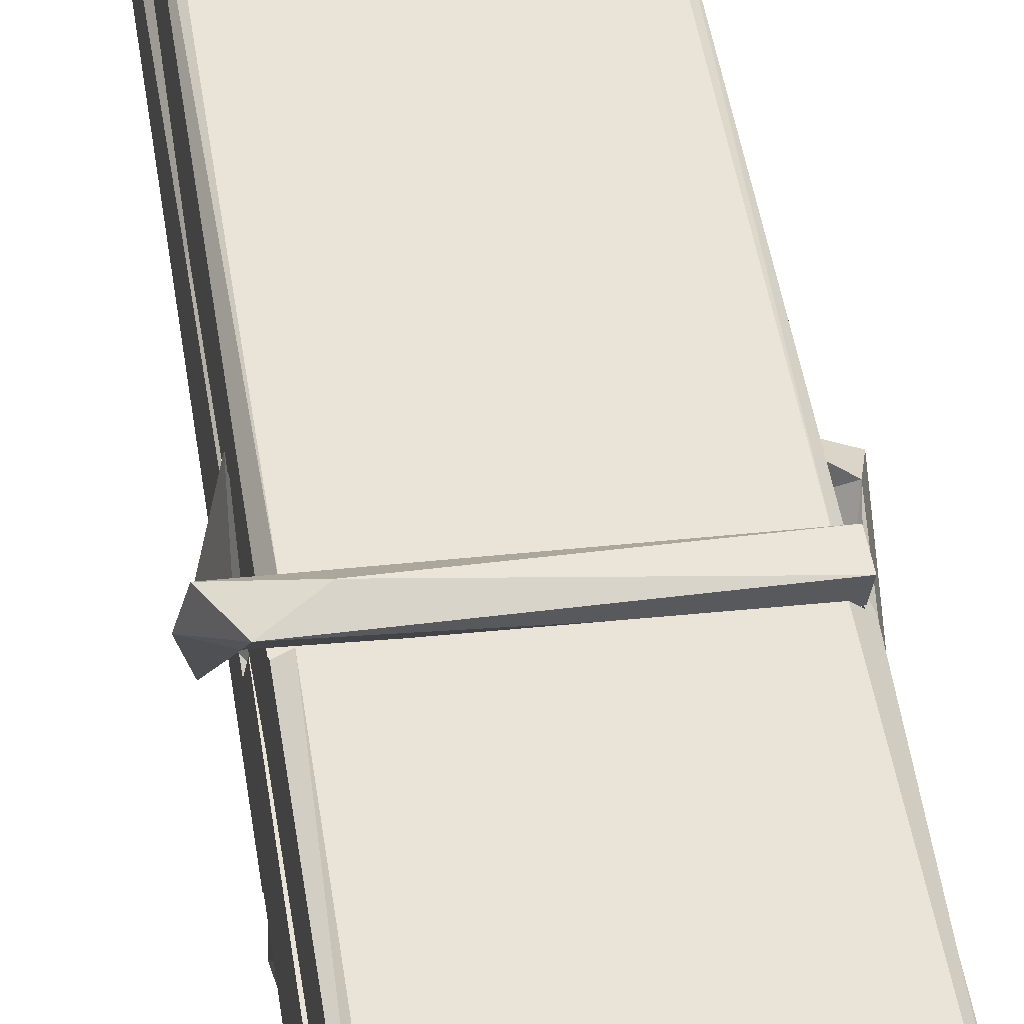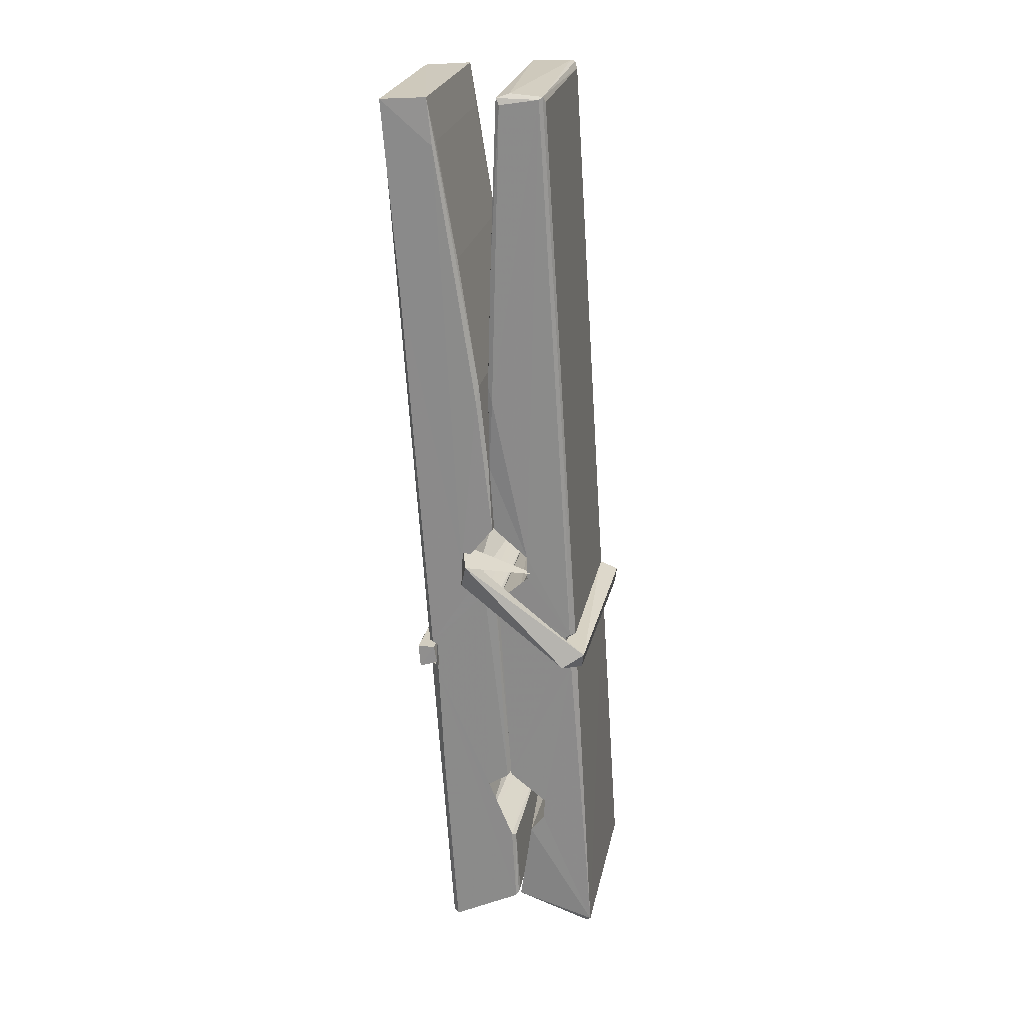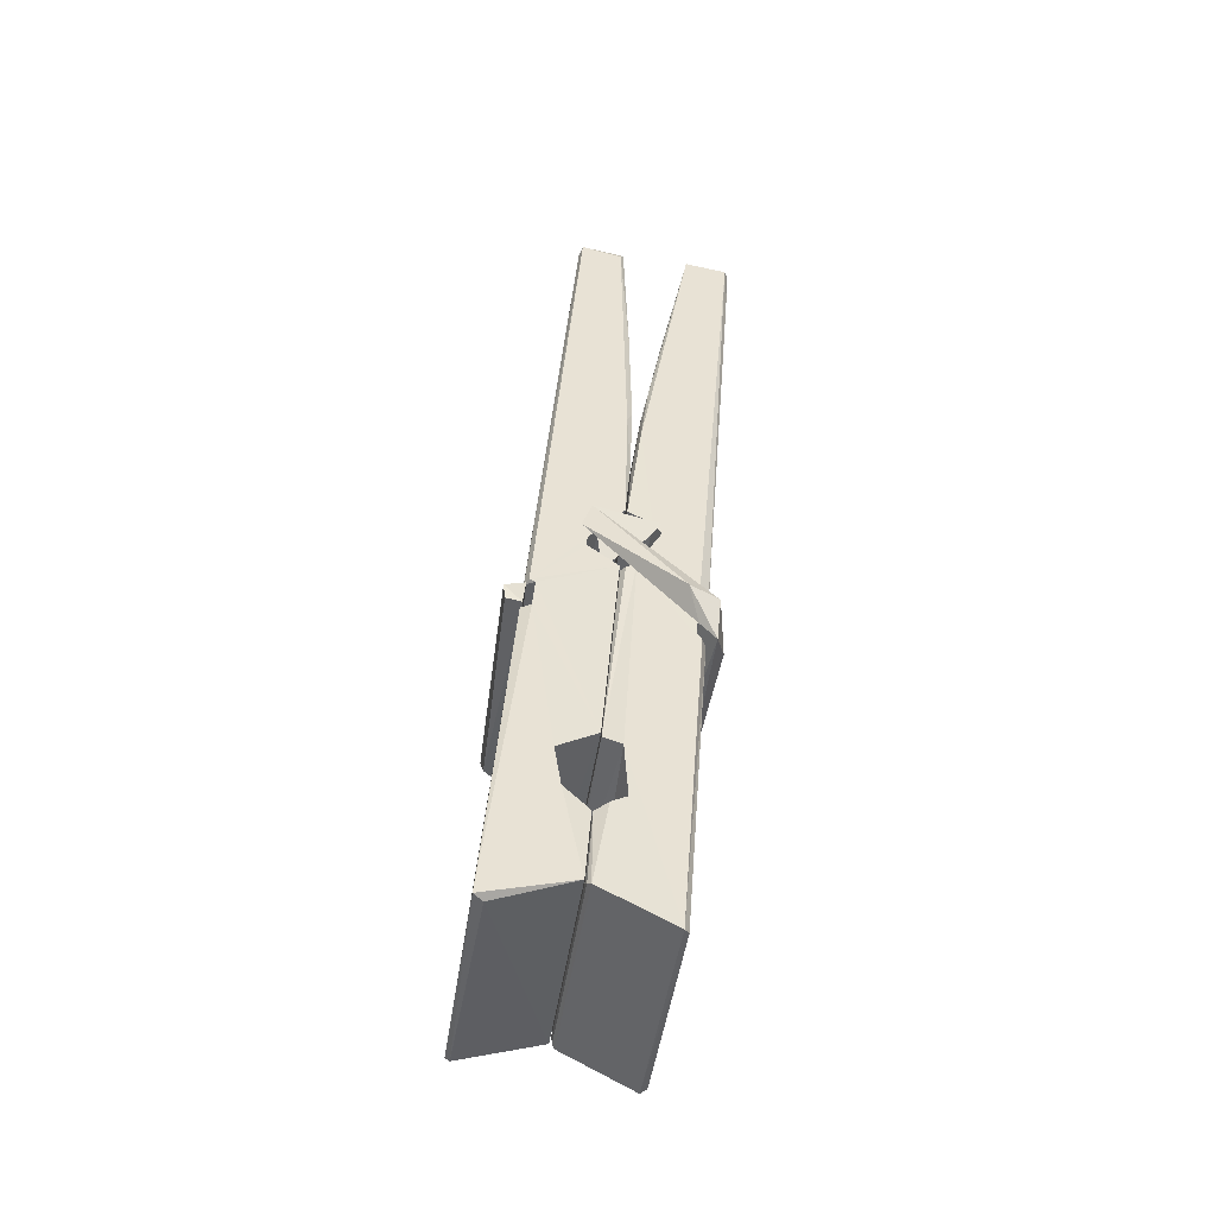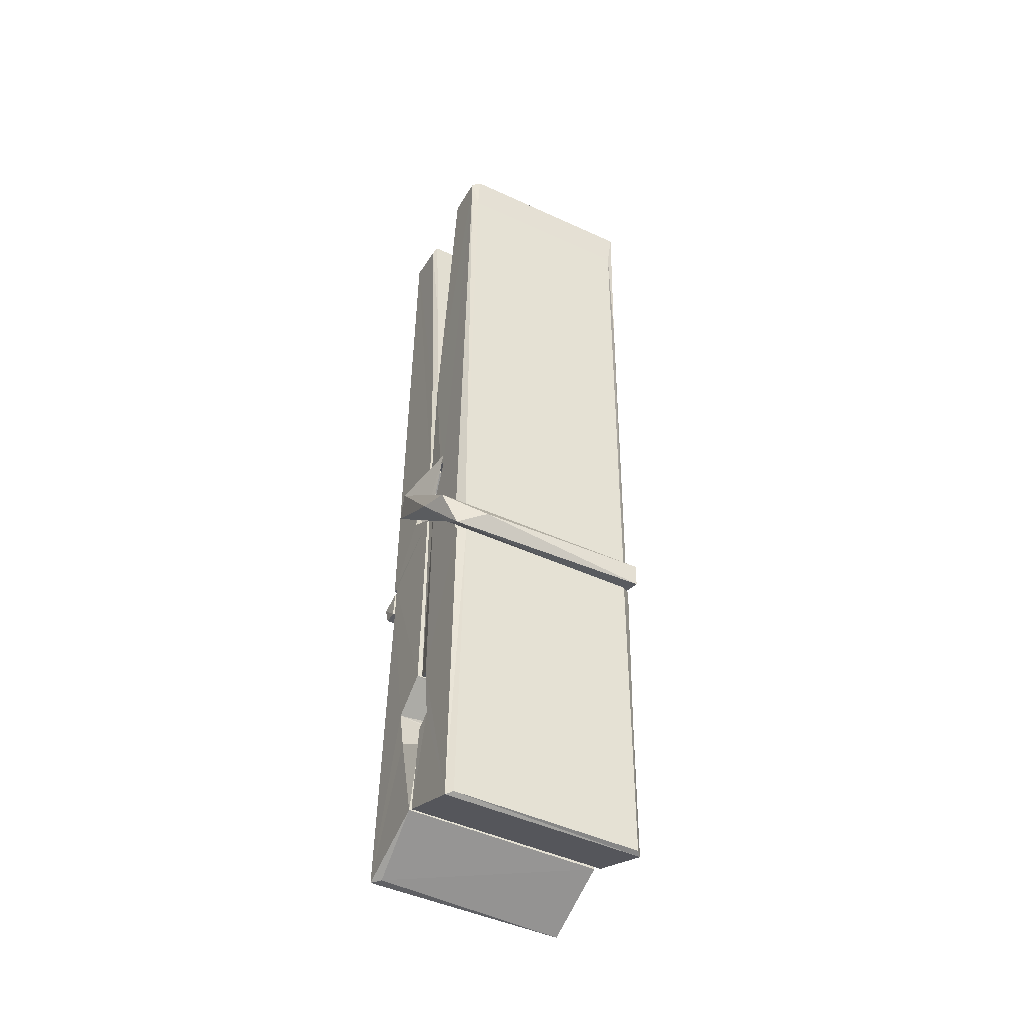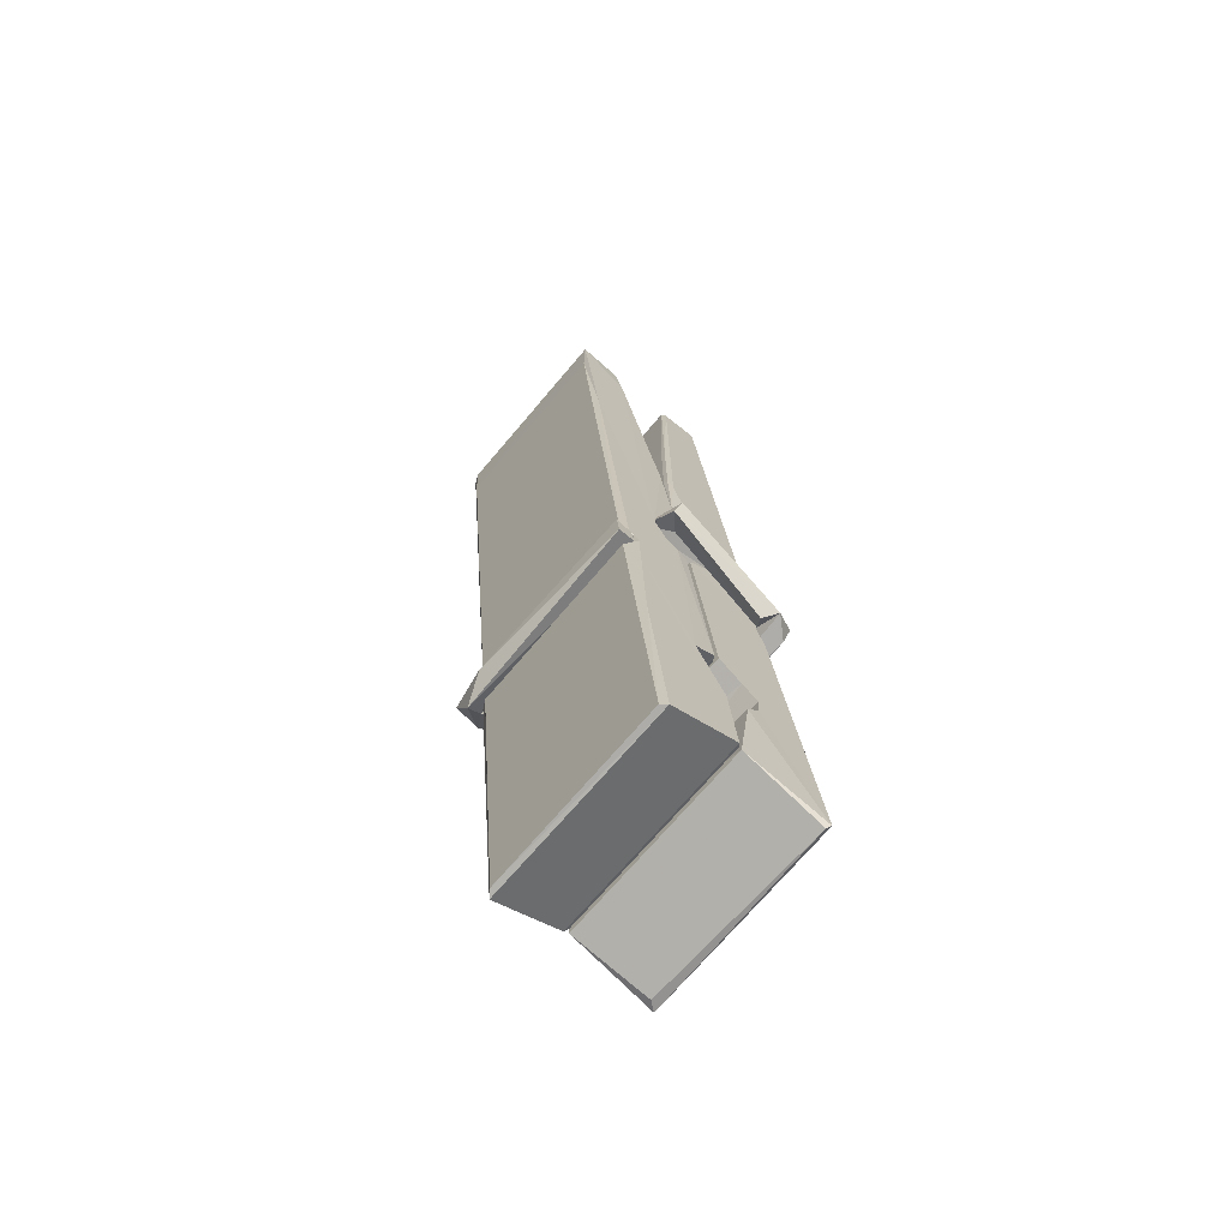
<metadata>
{"format":"obj","ext":"obj","renderer":"f3d","projection":"perspective","resolution":1024,"background":"white","views":[{"elev":38.7,"azim":-6.5,"up":"+Z"},{"elev":25.6,"azim":101.7,"up":"+Y"},{"elev":-51.5,"azim":-98.4,"up":"+Y"},{"elev":-50.2,"azim":-27.1,"up":"+Y"},{"elev":-69.5,"azim":50.1,"up":"+Y"}]}
</metadata>
<code>
v -0.07947 0.6797 -2.406
v 0.08408 0.7137 -2.465
v -0.0777 0.712 -2.466
v -0.07386 0.7155 -2.467
v -0.09115 1.259 -2.422
v -0.08958 1.338 -2.41
v -0.09198 1.435 -2.392
v -0.08684 1.227 -2.428
v 0.06588 1.436 -2.391
v -0.093 1.431 -2.349
v -0.09313 1.198 -2.429
v -0.09981 1.47 -2.386
v 0.0805 0.8483 -2.457
v -0.08647 0.9539 -2.387
v -0.08886 1.031 -2.433
v -0.08259 0.7821 -2.453
v -0.08243 0.7891 -2.44
v -0.08358 0.8372 -2.444
v 0.08212 0.7958 -2.438
v 0.07645 0.8163 -2.431
v -0.07782 0.799 -2.433
v 0.0754 1.064 -2.414
v 0.07108 1.082 -2.418
v -0.09009 1.082 -2.421
v -0.08938 1.094 -2.44
v 0.07346 1.099 -2.441
v -0.08158 0.9772 -2.381
v 0.06057 1.439 -2.393
v 0.06338 1.475 -2.387
v 0.06701 1.231 -2.429
v 0.07576 1.042 -2.424
v 0.07507 1.032 -2.444
v 0.07596 1.036 -2.435
v 0.07537 0.8512 -2.459
v 0.082 0.7161 -2.468
v 0.07873 0.7195 -2.468
v 0.08178 0.9604 -2.392
v -0.07939 0.954 -2.383
v 0.0611 1.436 -2.35
v 0.06297 1.342 -2.411
v -0.08871 1.052 -2.413
v -0.08037 0.8459 -2.458
v -0.07319 0.8173 -2.43
v 0.08231 0.7836 -2.461
v -0.08497 1.153 -2.436
v 0.06926 1.157 -2.437
v -0.08974 1.071 -2.414
v -0.0995 1.465 -2.35
v -0.09255 1.468 -2.347
v 0.06488 1.472 -2.348
v 0.06903 1.312 -2.362
v 0.07769 0.9827 -2.386
v 0.07833 0.7808 -2.464
v 0.0853 0.6843 -2.408
v 0.08111 0.6854 -2.403
v -0.07417 0.6818 -2.402
v -0.08069 0.7092 -2.464
v 0.07128 1.217 -2.427
v 0.08111 0.8369 -2.439
v -0.08396 1.026 -2.445
v 0.07082 1.03 -2.446
v 0.07772 0.9803 -2.391
v -0.08862 1.026 -2.442
v 0.07836 0.9569 -2.389
v 0.07316 0.9579 -2.384
v -0.07747 0.7767 -2.463
v -0.08719 0.976 -2.389
v -0.08656 0.956 -2.391
v 0.07304 0.9813 -2.382
v -0.09683 1.475 -2.442
v 0.08103 0.7153 -2.47
v -0.09024 1.228 -2.435
v -0.09328 1.339 -2.438
v 0.06454 1.471 -2.446
v 0.06415 1.477 -2.479
v 0.07116 1.218 -2.441
v 0.06885 1.232 -2.437
v 0.06592 1.344 -2.44
v -0.09366 1.214 -2.44
v -0.08408 0.8458 -2.459
v 0.08055 0.8502 -2.46
v 0.08203 0.7912 -2.48
v -0.08396 0.8274 -2.49
v -0.08467 0.9687 -2.518
v 0.08016 0.8409 -2.481
v -0.0861 1.063 -2.474
v 0.07133 1.088 -2.465
v -0.08331 1.087 -2.46
v 0.07469 1.076 -2.473
v -0.09051 1.094 -2.442
v -0.08936 1.046 -2.471
v 0.07538 1.043 -2.467
v 0.07516 1.055 -2.473
v 0.07155 1.099 -2.443
v -0.08847 1.026 -2.446
v -0.09481 1.47 -2.482
v 0.06522 1.232 -2.436
v 0.08132 0.8071 -2.491
v 0.07134 0.9728 -2.519
v 0.06842 1.183 -2.503
v 0.05858 1.474 -2.483
v 0.05834 1.48 -2.454
v 0.06176 1.476 -2.443
v 0.06229 1.344 -2.439
v -0.09006 1.075 -2.471
v 0.08085 0.8248 -2.492
v -0.08288 0.7925 -2.485
v -0.08074 0.712 -2.468
v -0.08848 1.153 -2.437
v 0.0702 1.157 -2.438
v 0.07042 1.002 -2.517
v -0.1007 1.475 -2.479
v -0.09495 1.477 -2.477
v 0.06174 1.479 -2.481
v 0.07622 1.003 -2.513
v 0.07694 0.9707 -2.514
v 0.08373 0.6973 -2.538
v -0.07461 0.6903 -2.529
v -0.08783 0.9699 -2.509
v -0.1003 1.467 -2.445
v 0.08126 0.693 -2.535
v -0.08259 0.9979 -2.516
v -0.0885 0.998 -2.512
v 0.07571 1.031 -2.447
v -0.0885 0.9953 -2.508
v -0.07752 0.7774 -2.464
v -0.08066 0.691 -2.537
v 0.07632 0.9995 -2.509
v 0.07123 0.9741 -2.511
v -0.08706 0.9954 -2.514
v 0.07767 0.9937 -2.508
v 0.08537 0.9778 -2.525
v -0.08703 0.9724 -2.516
v 0.09983 0.9816 -2.51
v -0.08655 0.9756 -2.529
v -0.08823 0.9886 -2.531
v 0.08038 0.9572 -2.375
v 0.07891 0.9623 -2.39
v 0.07886 1.063 -2.431
v -0.1061 0.9767 -2.376
v 0.07354 1.059 -2.481
v 0.06352 1.077 -2.412
v -0.08239 1.029 -2.458
v -0.09036 1.082 -2.414
v -0.1031 1.078 -2.469
v -0.1025 1.053 -2.477
v -0.1116 0.9833 -2.4
v -0.09153 1.038 -2.439
v -0.06743 0.963 -2.367
v -0.09139 0.9501 -2.377
v -0.09345 0.9631 -2.39
v 0.07871 0.9774 -2.387
v -0.09047 0.9741 -2.379
v 0.07968 0.9775 -2.373
v 0.09807 1.072 -2.422
v 0.09355 1.052 -2.417
v 0.08783 0.9815 -2.502
v 0.09156 0.9927 -2.528
f 49 29 12
f 8 5 6
f 5 7 6
f 7 40 6
f 40 8 6
f 58 30 29
f 58 29 9
f 12 5 11
f 18 15 42
f 15 63 42
f 20 59 19
f 38 14 1
f 18 43 17
f 18 59 43
f 17 43 21
f 22 23 26
f 41 31 15
f 15 32 60
f 7 5 12
f 50 9 29
f 48 10 49
f 28 12 29
f 28 29 40
f 29 30 40
f 23 24 26
f 22 47 23
f 47 24 23
f 41 22 31
f 18 13 59
f 43 59 20
f 19 17 21
f 21 20 19
f 44 16 19
f 16 17 19
f 54 57 2
f 69 52 51
f 39 51 50
f 28 7 12
f 30 8 40
f 40 7 28
f 25 45 26
f 25 26 24
f 47 22 41
f 31 33 15
f 33 32 15
f 34 13 42
f 42 13 18
f 43 20 21
f 36 35 3
f 36 3 4
f 57 3 2
f 3 35 2
f 10 39 50
f 10 50 49
f 25 11 45
f 11 5 8
f 11 8 45
f 45 8 30
f 26 45 46
f 45 30 46
f 58 22 26
f 26 46 58
f 46 30 58
f 51 39 69
f 39 10 69
f 25 24 11
f 47 67 48
f 67 27 48
f 48 27 10
f 51 9 50
f 22 9 51
f 52 22 51
f 64 37 55
f 55 56 54
f 54 56 1
f 4 3 66
f 36 4 66
f 36 66 53
f 35 36 53
f 35 53 2
f 56 55 38
f 66 3 57
f 1 18 17
f 14 18 1
f 15 18 14
f 47 11 24
f 11 47 48
f 12 11 48
f 49 12 48
f 29 49 50
f 9 22 58
f 31 22 52
f 31 52 33
f 64 19 59
f 19 64 44
f 2 44 64
f 2 64 54
f 57 54 1
f 32 61 60
f 33 13 32
f 62 33 52
f 47 41 15
f 15 60 63
f 60 61 42
f 34 42 61
f 32 13 34
f 32 34 61
f 33 59 13
f 64 59 33
f 38 55 65
f 55 37 65
f 14 68 15
f 60 42 63
f 66 16 44
f 66 44 53
f 2 53 44
f 55 54 64
f 38 1 56
f 17 57 1
f 57 17 16
f 66 57 16
f 15 68 67
f 62 37 64
f 68 37 62
f 68 62 67
f 64 33 62
f 52 69 62
f 67 62 69
f 67 69 27
f 47 15 67
f 69 10 27
f 37 38 65
f 38 37 68
f 68 14 38
f 82 117 71
f 75 76 74
f 76 77 78
f 76 78 74
f 78 103 74
f 73 72 79
f 73 79 120
f 83 85 106
f 83 80 85
f 83 106 98
f 83 98 107
f 106 116 98
f 105 86 91
f 87 94 89
f 112 123 122
f 123 90 105
f 90 88 105
f 70 73 120
f 103 78 104
f 78 77 97
f 78 97 104
f 88 94 87
f 89 86 105
f 105 87 89
f 93 86 89
f 117 116 99
f 115 100 111
f 96 111 101
f 111 100 101
f 100 114 101
f 72 73 104
f 73 70 103
f 73 103 104
f 104 97 72
f 90 109 94
f 94 88 90
f 105 88 87
f 92 91 93
f 91 86 93
f 95 91 92
f 92 124 95
f 95 81 80
f 80 81 85
f 98 82 107
f 107 82 126
f 108 71 118
f 127 121 117
f 114 112 96
f 114 96 101
f 102 103 70
f 72 97 110
f 72 110 109
f 110 94 109
f 97 77 110
f 89 94 110
f 89 110 76
f 110 77 76
f 122 111 96
f 96 112 122
f 79 72 109
f 109 90 79
f 127 84 119
f 113 112 114
f 114 102 113
f 75 102 114
f 75 114 100
f 75 100 115
f 121 127 118
f 126 71 108
f 84 127 117
f 99 84 117
f 127 83 107
f 127 119 83
f 95 123 91
f 91 123 105
f 90 123 112
f 90 112 79
f 112 120 79
f 112 70 120
f 70 112 113
f 70 113 102
f 102 75 103
f 103 75 74
f 76 75 89
f 75 115 89
f 115 93 89
f 81 128 116
f 106 85 81
f 106 81 116
f 98 116 117
f 98 117 82
f 121 71 117
f 71 121 118
f 127 108 118
f 92 93 124
f 93 115 124
f 123 95 125
f 81 95 124
f 128 81 124
f 124 115 128
f 128 115 111
f 111 122 125
f 111 125 128
f 122 123 125
f 80 83 119
f 71 126 82
f 127 107 108
f 107 126 108
f 119 129 128
f 128 125 119
f 80 125 95
f 125 80 119
f 99 116 128
f 99 128 129
f 99 129 119
f 119 84 99
f 131 158 130
f 132 136 158
f 132 134 133
f 130 136 133
f 132 133 135
f 136 132 135
f 130 158 136
f 149 137 154
f 154 152 153
f 155 134 158
f 158 131 139
f 151 148 153
f 147 146 151
f 155 142 156
f 156 142 139
f 155 139 142
f 142 155 141
f 141 155 142
f 145 144 143
f 145 143 144
f 148 145 144
f 144 145 148
f 146 145 148
f 147 145 146
f 146 148 151
f 147 140 145
f 156 139 131
f 134 155 156
f 155 158 139
f 145 140 148
f 147 150 140
f 150 147 151
f 150 149 140
f 140 153 148
f 153 140 154
f 154 140 149
f 151 138 150
f 153 152 151
f 138 152 137
f 137 152 154
f 150 137 149
f 137 150 138
f 138 151 152
f 157 134 156
f 157 156 131
f 157 131 134
f 132 158 134
f 134 131 133
f 131 130 133
f 133 136 135
f 49 29 12
f 8 5 6
f 5 7 6
f 7 40 6
f 40 8 6
f 58 30 29
f 58 29 9
f 12 5 11
f 18 15 42
f 15 63 42
f 20 59 19
f 38 14 1
f 18 43 17
f 18 59 43
f 17 43 21
f 22 23 26
f 41 31 15
f 15 32 60
f 7 5 12
f 50 9 29
f 48 10 49
f 28 12 29
f 28 29 40
f 29 30 40
f 23 24 26
f 22 47 23
f 47 24 23
f 41 22 31
f 18 13 59
f 43 59 20
f 19 17 21
f 21 20 19
f 44 16 19
f 16 17 19
f 54 57 2
f 69 52 51
f 39 51 50
f 28 7 12
f 30 8 40
f 40 7 28
f 25 45 26
f 25 26 24
f 47 22 41
f 31 33 15
f 33 32 15
f 34 13 42
f 42 13 18
f 43 20 21
f 36 35 3
f 36 3 4
f 57 3 2
f 3 35 2
f 10 39 50
f 10 50 49
f 25 11 45
f 11 5 8
f 11 8 45
f 45 8 30
f 26 45 46
f 45 30 46
f 58 22 26
f 26 46 58
f 46 30 58
f 51 39 69
f 39 10 69
f 25 24 11
f 47 67 48
f 67 27 48
f 48 27 10
f 51 9 50
f 22 9 51
f 52 22 51
f 64 37 55
f 55 56 54
f 54 56 1
f 4 3 66
f 36 4 66
f 36 66 53
f 35 36 53
f 35 53 2
f 56 55 38
f 66 3 57
f 1 18 17
f 14 18 1
f 15 18 14
f 47 11 24
f 11 47 48
f 12 11 48
f 49 12 48
f 29 49 50
f 9 22 58
f 31 22 52
f 31 52 33
f 64 19 59
f 19 64 44
f 2 44 64
f 2 64 54
f 57 54 1
f 32 61 60
f 33 13 32
f 62 33 52
f 47 41 15
f 15 60 63
f 60 61 42
f 34 42 61
f 32 13 34
f 32 34 61
f 33 59 13
f 64 59 33
f 38 55 65
f 55 37 65
f 14 68 15
f 60 42 63
f 66 16 44
f 66 44 53
f 2 53 44
f 55 54 64
f 38 1 56
f 17 57 1
f 57 17 16
f 66 57 16
f 15 68 67
f 62 37 64
f 68 37 62
f 68 62 67
f 64 33 62
f 52 69 62
f 67 62 69
f 67 69 27
f 47 15 67
f 69 10 27
f 37 38 65
f 38 37 68
f 68 14 38
f 82 117 71
f 75 76 74
f 76 77 78
f 76 78 74
f 78 103 74
f 73 72 79
f 73 79 120
f 83 85 106
f 83 80 85
f 83 106 98
f 83 98 107
f 106 116 98
f 105 86 91
f 87 94 89
f 112 123 122
f 123 90 105
f 90 88 105
f 70 73 120
f 103 78 104
f 78 77 97
f 78 97 104
f 88 94 87
f 89 86 105
f 105 87 89
f 93 86 89
f 117 116 99
f 115 100 111
f 96 111 101
f 111 100 101
f 100 114 101
f 72 73 104
f 73 70 103
f 73 103 104
f 104 97 72
f 90 109 94
f 94 88 90
f 105 88 87
f 92 91 93
f 91 86 93
f 95 91 92
f 92 124 95
f 95 81 80
f 80 81 85
f 98 82 107
f 107 82 126
f 108 71 118
f 127 121 117
f 114 112 96
f 114 96 101
f 102 103 70
f 72 97 110
f 72 110 109
f 110 94 109
f 97 77 110
f 89 94 110
f 89 110 76
f 110 77 76
f 122 111 96
f 96 112 122
f 79 72 109
f 109 90 79
f 127 84 119
f 113 112 114
f 114 102 113
f 75 102 114
f 75 114 100
f 75 100 115
f 121 127 118
f 126 71 108
f 84 127 117
f 99 84 117
f 127 83 107
f 127 119 83
f 95 123 91
f 91 123 105
f 90 123 112
f 90 112 79
f 112 120 79
f 112 70 120
f 70 112 113
f 70 113 102
f 102 75 103
f 103 75 74
f 76 75 89
f 75 115 89
f 115 93 89
f 81 128 116
f 106 85 81
f 106 81 116
f 98 116 117
f 98 117 82
f 121 71 117
f 71 121 118
f 127 108 118
f 92 93 124
f 93 115 124
f 123 95 125
f 81 95 124
f 128 81 124
f 124 115 128
f 128 115 111
f 111 122 125
f 111 125 128
f 122 123 125
f 80 83 119
f 71 126 82
f 127 107 108
f 107 126 108
f 119 129 128
f 128 125 119
f 80 125 95
f 125 80 119
f 99 116 128
f 99 128 129
f 99 129 119
f 119 84 99
f 131 158 130
f 132 136 158
f 132 134 133
f 130 136 133
f 132 133 135
f 136 132 135
f 130 158 136
f 149 137 154
f 154 152 153
f 155 134 158
f 158 131 139
f 151 148 153
f 147 146 151
f 155 142 156
f 156 142 139
f 155 139 142
f 142 155 141
f 141 155 142
f 145 144 143
f 145 143 144
f 148 145 144
f 144 145 148
f 146 145 148
f 147 145 146
f 146 148 151
f 147 140 145
f 156 139 131
f 134 155 156
f 155 158 139
f 145 140 148
f 147 150 140
f 150 147 151
f 150 149 140
f 140 153 148
f 153 140 154
f 154 140 149
f 151 138 150
f 153 152 151
f 138 152 137
f 137 152 154
f 150 137 149
f 137 150 138
f 138 151 152
f 157 134 156
f 157 156 131
f 157 131 134
f 132 158 134
f 134 131 133
f 131 130 133
f 133 136 135

</code>
